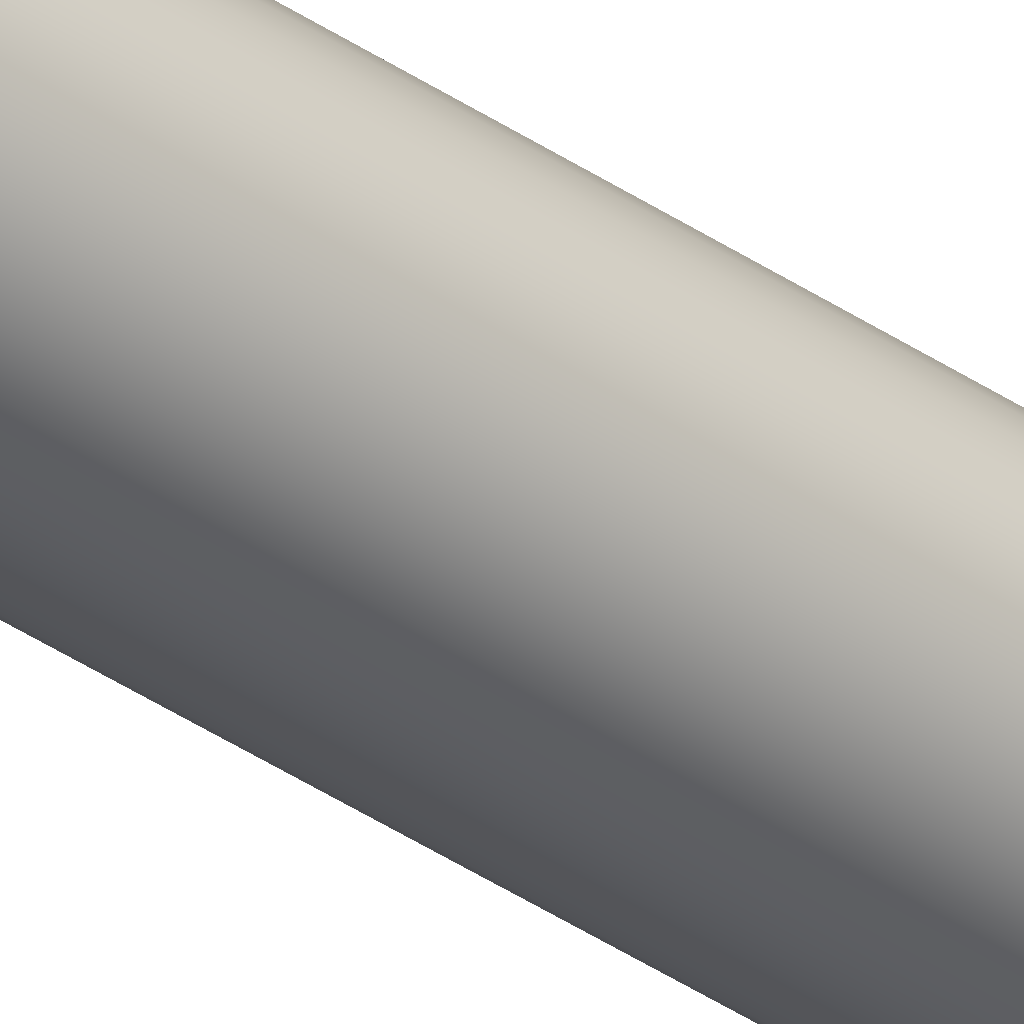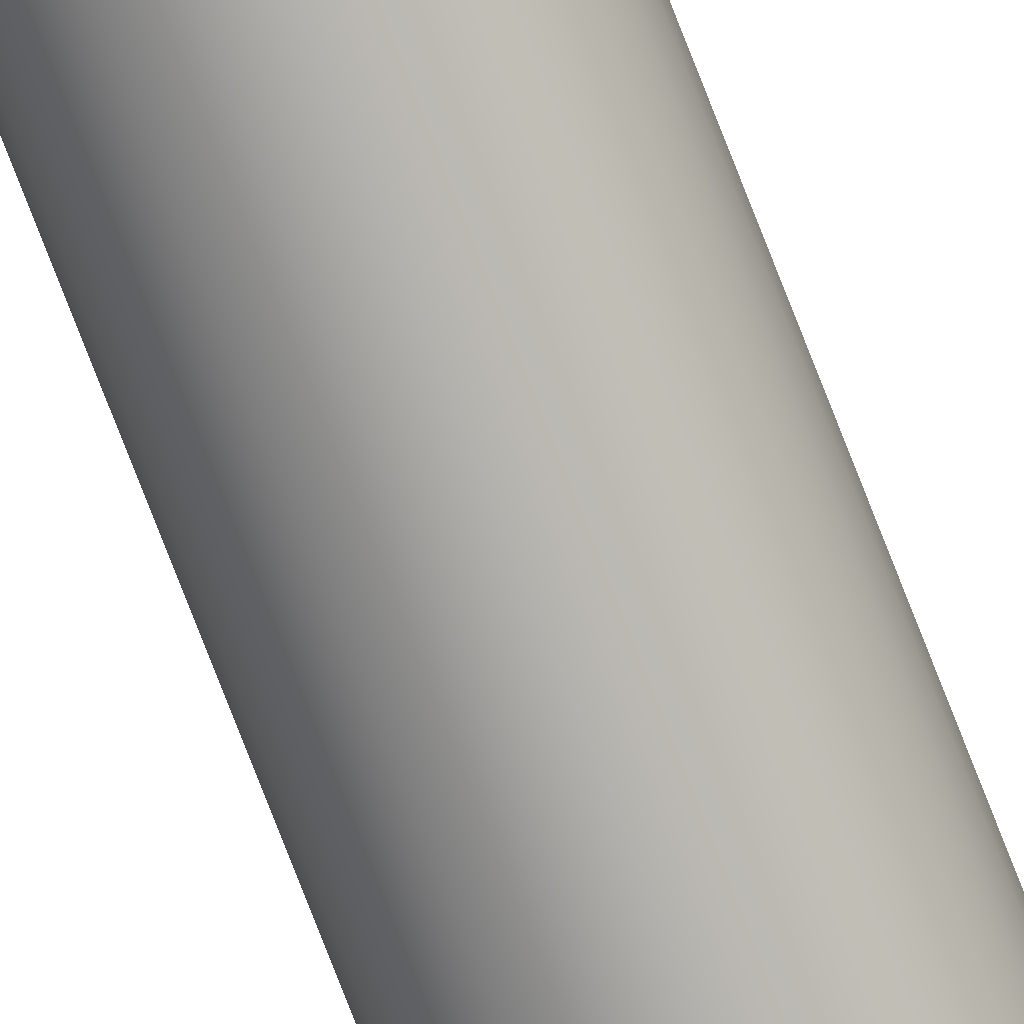
<metadata>
{"format":"obj","ext":"obj","renderer":"f3d","projection":"perspective","resolution":1024,"background":"white","views":[{"elev":-34.7,"azim":-133.4,"up":"+Y"},{"elev":-77.8,"azim":21.3,"up":"+Y"}]}
</metadata>
<code>
g object_1
v -0.0085 0.13 0.13
v -0.0085 0.13 0
v -0.008525 0.1297 0.13
v -0.008525 0.1297 0
v -0.008605 0.1294 0.13
v -0.008605 0.1294 0
v -0.008745 0.1292 0.13
v -0.008745 0.1292 0
v -0.008939 0.1289 0.13
v -0.008939 0.1289 0
v -0.009179 0.1287 0.13
v -0.009179 0.1287 0
v -0.009448 0.1286 0.13
v -0.009448 0.1286 0
v -0.009727 0.1285 0.13
v -0.009727 0.1285 0
v -0.01 0.1285 0.13
v -0.01 0.1285 0
v -0.01027 0.1285 0.13
v -0.01027 0.1285 0
v -0.01055 0.1286 0.13
v -0.01055 0.1286 0
v -0.01082 0.1287 0.13
v -0.01082 0.1287 0
v -0.01106 0.1289 0.13
v -0.01106 0.1289 0
v -0.01126 0.1292 0.13
v -0.01126 0.1292 0
v -0.01139 0.1294 0.13
v -0.01139 0.1294 0
v -0.01147 0.1297 0.13
v -0.01147 0.1297 0
v -0.0115 0.13 0.13
v -0.0115 0.13 0
v -0.01147 0.1303 0.13
v -0.01147 0.1303 0
v -0.01139 0.1306 0.13
v -0.01139 0.1306 0
v -0.01126 0.1308 0.13
v -0.01126 0.1308 0
v -0.01106 0.1311 0.13
v -0.01106 0.1311 0
v -0.01082 0.1313 0.13
v -0.01082 0.1313 0
v -0.01055 0.1314 0.13
v -0.01055 0.1314 0
v -0.01027 0.1315 0.13
v -0.01027 0.1315 0
v -0.01 0.1315 0.13
v -0.01 0.1315 0
v -0.009727 0.1315 0.13
v -0.009727 0.1315 0
v -0.009448 0.1314 0.13
v -0.009448 0.1314 0
v -0.009179 0.1313 0.13
v -0.009179 0.1313 0
v -0.008939 0.1311 0.13
v -0.008939 0.1311 0
v -0.008745 0.1308 0.13
v -0.008745 0.1308 0
v -0.008605 0.1306 0.13
v -0.008605 0.1306 0
v -0.008525 0.1303 0.13
v -0.008525 0.1303 0
v -0.0085 0.13 0.13
v -0.0085 0.13 0
v -0.0085 0.13 0
v -0.008525 0.1297 0
v -0.008605 0.1294 0
v -0.008745 0.1292 0
v -0.008939 0.1289 0
v -0.009179 0.1287 0
v -0.009448 0.1286 0
v -0.009727 0.1285 0
v -0.01 0.1285 0
v -0.01027 0.1285 0
v -0.01055 0.1286 0
v -0.01082 0.1287 0
v -0.01106 0.1289 0
v -0.01126 0.1292 0
v -0.01139 0.1294 0
v -0.01147 0.1297 0
v -0.0115 0.13 0
v -0.01147 0.1303 0
v -0.01139 0.1306 0
v -0.01126 0.1308 0
v -0.01106 0.1311 0
v -0.01082 0.1313 0
v -0.01055 0.1314 0
v -0.01027 0.1315 0
v -0.01 0.1315 0
v -0.009727 0.1315 0
v -0.009448 0.1314 0
v -0.009179 0.1313 0
v -0.008939 0.1311 0
v -0.008745 0.1308 0
v -0.008605 0.1306 0
v -0.008525 0.1303 0
v -0.0085 0.13 0.13
v -0.008525 0.1297 0.13
v -0.008605 0.1294 0.13
v -0.008745 0.1292 0.13
v -0.008939 0.1289 0.13
v -0.009179 0.1287 0.13
v -0.009448 0.1286 0.13
v -0.009727 0.1285 0.13
v -0.01 0.1285 0.13
v -0.01027 0.1285 0.13
v -0.01055 0.1286 0.13
v -0.01082 0.1287 0.13
v -0.01106 0.1289 0.13
v -0.01126 0.1292 0.13
v -0.01139 0.1294 0.13
v -0.01147 0.1297 0.13
v -0.0115 0.13 0.13
v -0.01147 0.1303 0.13
v -0.01139 0.1306 0.13
v -0.01126 0.1308 0.13
v -0.01106 0.1311 0.13
v -0.01082 0.1313 0.13
v -0.01055 0.1314 0.13
v -0.01027 0.1315 0.13
v -0.01 0.1315 0.13
v -0.009727 0.1315 0.13
v -0.009448 0.1314 0.13
v -0.009179 0.1313 0.13
v -0.008939 0.1311 0.13
v -0.008745 0.1308 0.13
v -0.008605 0.1306 0.13
v -0.008525 0.1303 0.13
f 3 4 2 1
f 7 8 6 5
f 5 6 4 3
f 11 12 10 9
f 15 16 14 13
f 13 14 12 11
f 9 10 8 7
f 19 20 18 17
f 23 24 22 21
f 21 22 20 19
f 27 28 26 25
f 31 32 30 29
f 29 30 28 27
f 25 26 24 23
f 17 18 16 15
f 33 34 32 31
f 37 38 36 35
f 41 42 40 39
f 39 40 38 37
f 45 46 44 43
f 49 50 48 47
f 47 48 46 45
f 43 44 42 41
f 53 54 52 51
f 57 58 56 55
f 55 56 54 53
f 61 62 60 59
f 65 66 64 63
f 63 64 62 61
f 59 60 58 57
f 51 52 50 49
f 35 36 34 33
f 91 85 86
f 85 91 84
f 87 91 86
f 89 90 91
f 91 88 89
f 88 91 87
f 67 83 84
f 80 81 75
f 79 80 75
f 67 82 83
f 78 75 77
f 77 75 76
f 79 75 78
f 75 81 82
f 84 91 67
f 93 67 92
f 67 93 94
f 94 95 67
f 67 96 97
f 97 98 67
f 95 96 67
f 82 67 75
f 67 72 73
f 74 75 67
f 73 74 67
f 67 69 70
f 70 71 67
f 67 71 72
f 67 68 69
f 92 67 91
f 123 118 117
f 117 116 123
f 119 118 123
f 121 123 122
f 123 121 120
f 120 119 123
f 99 116 115
f 112 107 113
f 111 107 112
f 99 115 114
f 110 109 107
f 109 108 107
f 111 110 107
f 107 114 113
f 116 99 123
f 125 124 99
f 99 126 125
f 126 99 127
f 99 129 128
f 129 99 130
f 127 99 128
f 114 107 99
f 99 105 104
f 106 99 107
f 105 99 106
f 99 102 101
f 102 99 103
f 99 104 103
f 99 101 100
f 124 123 99

</code>
